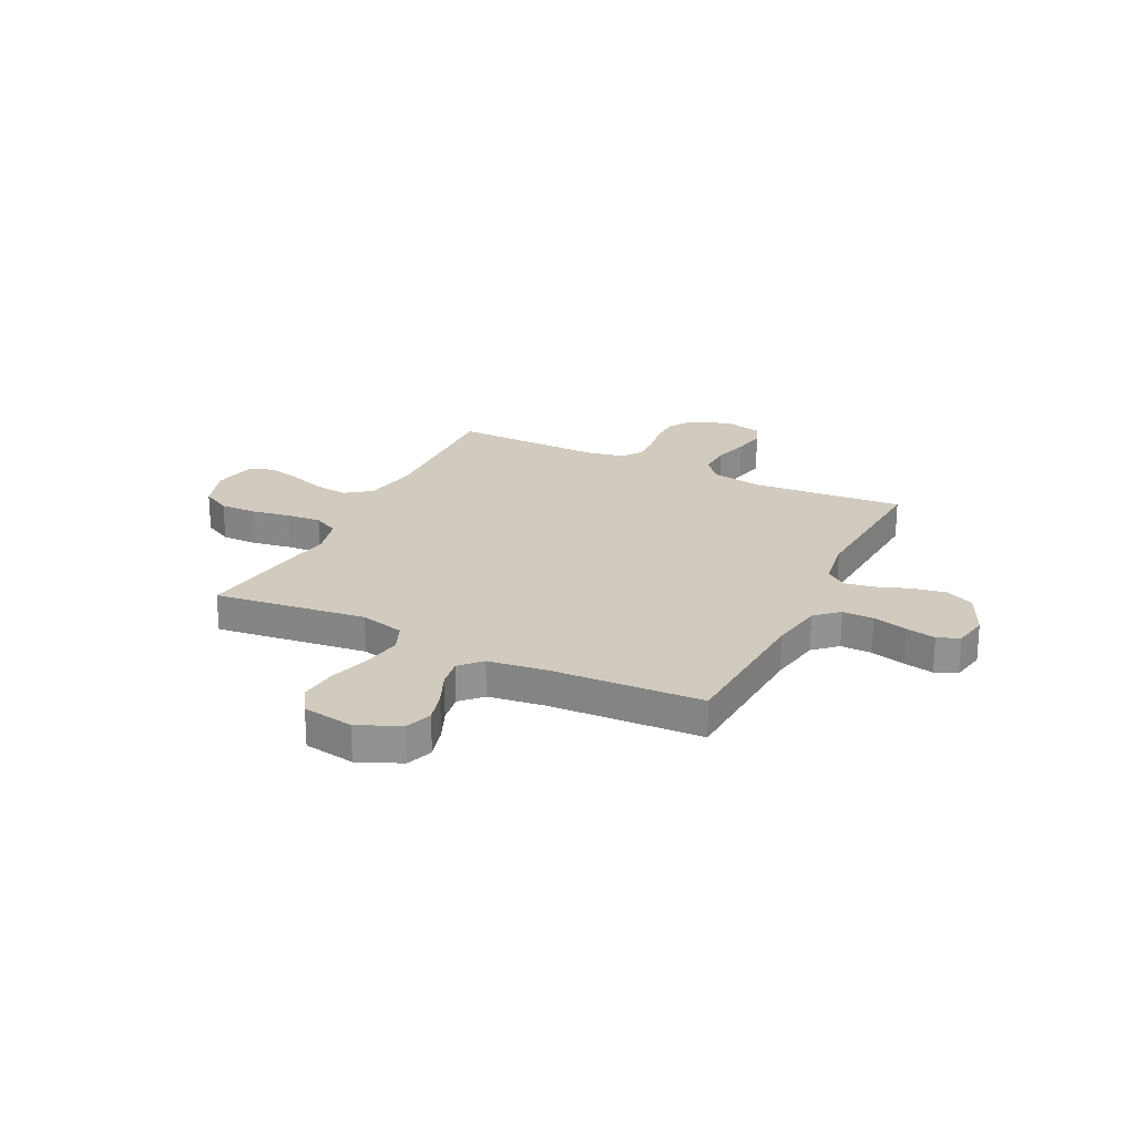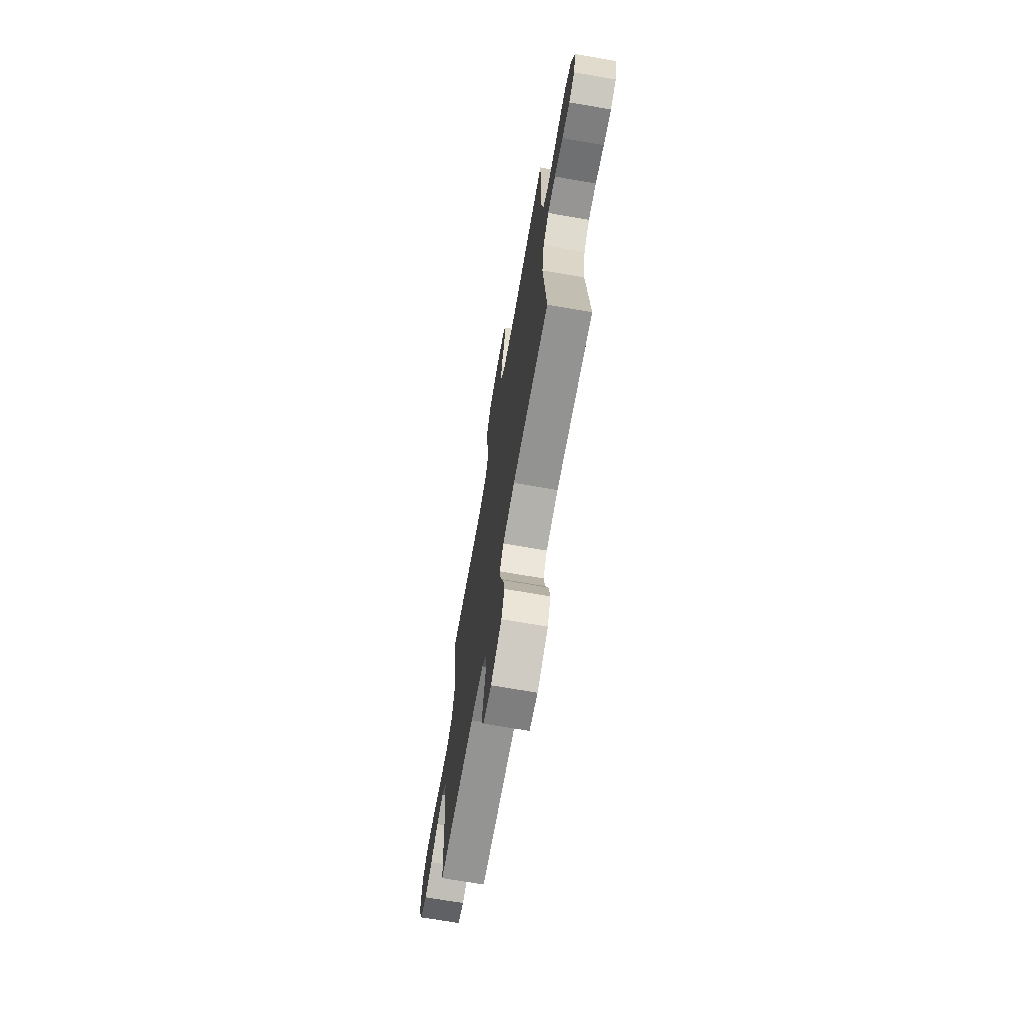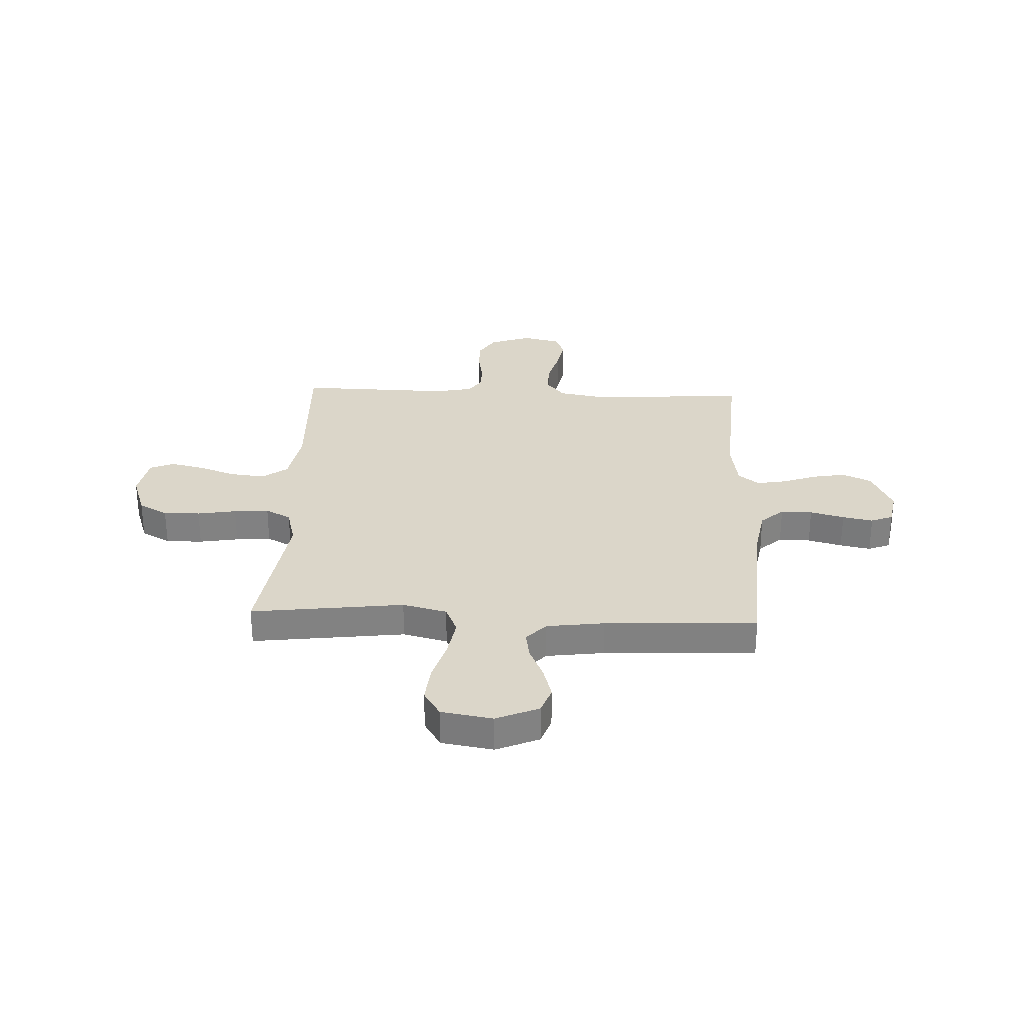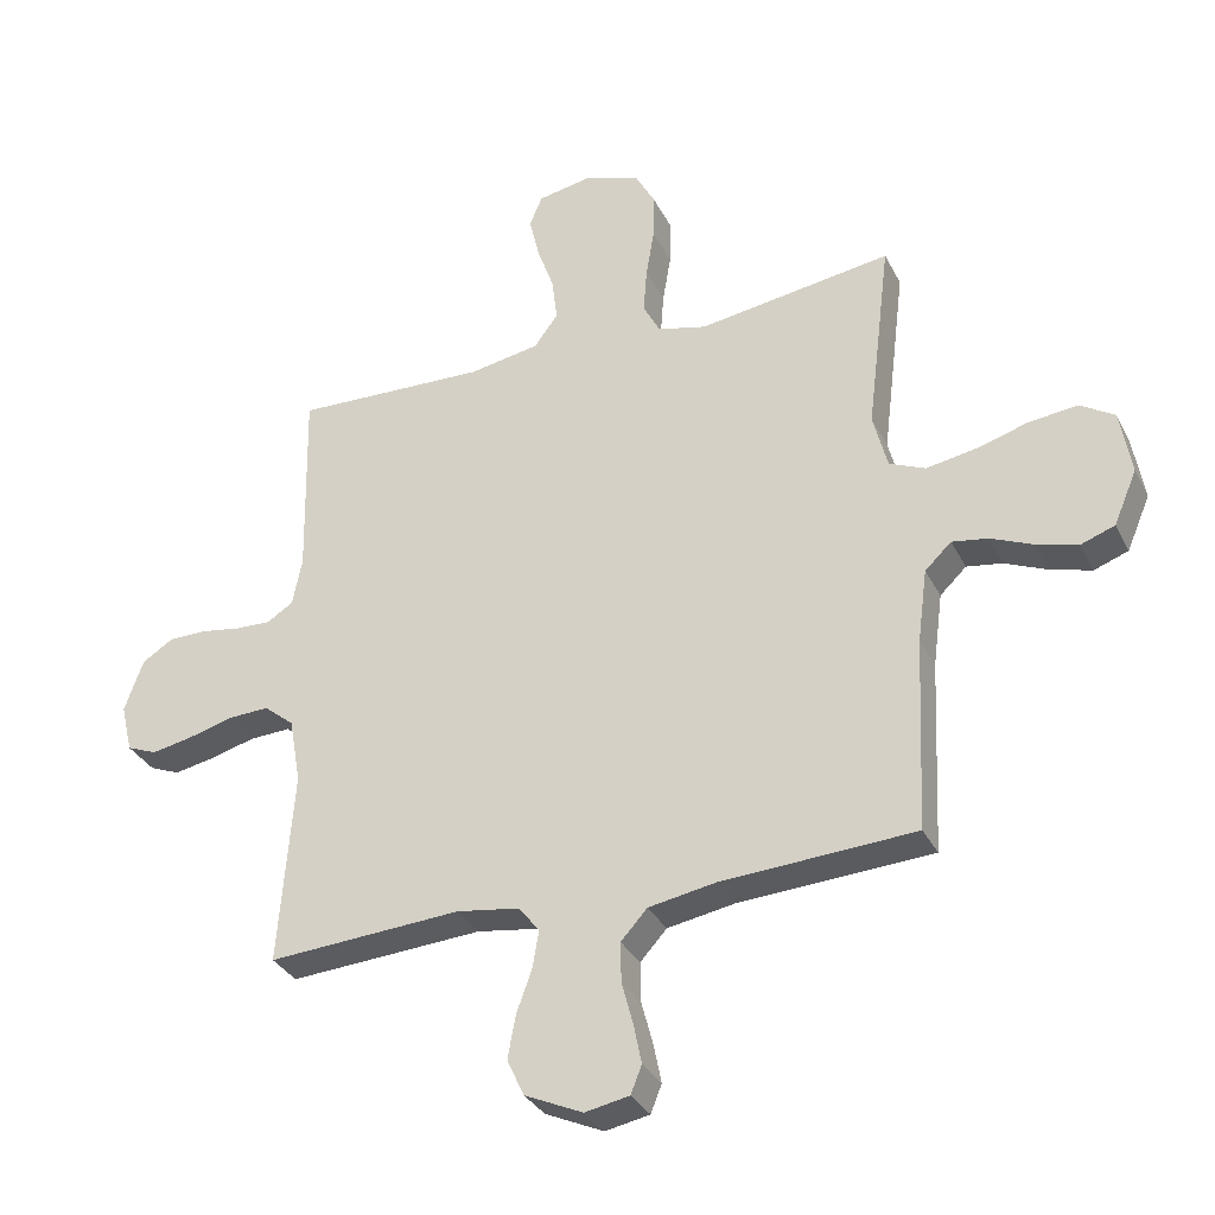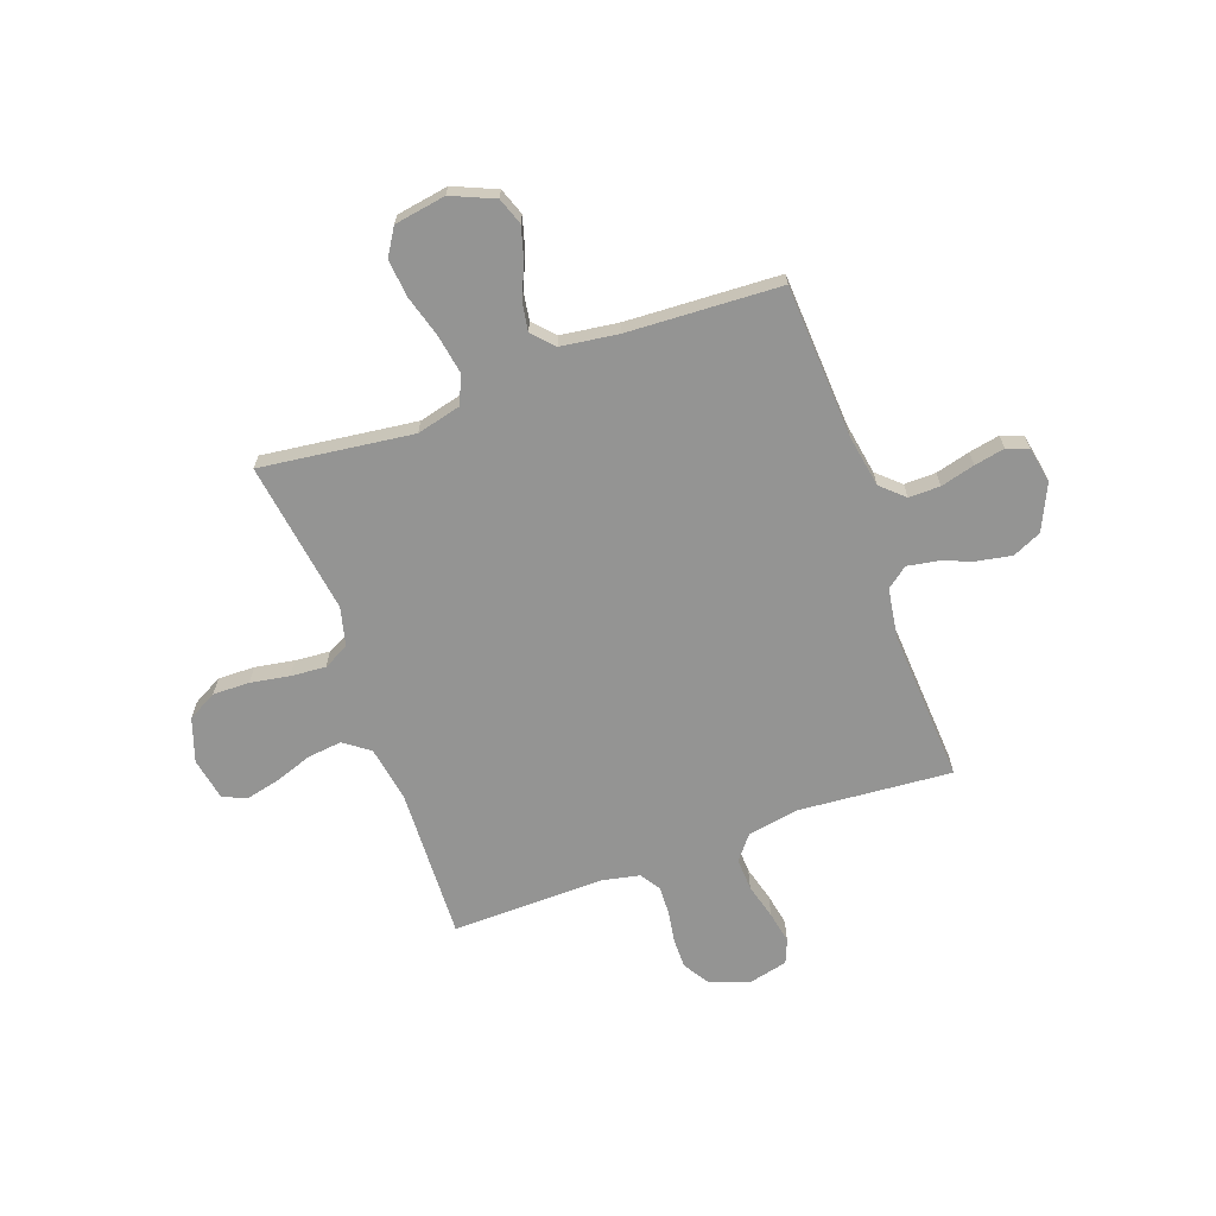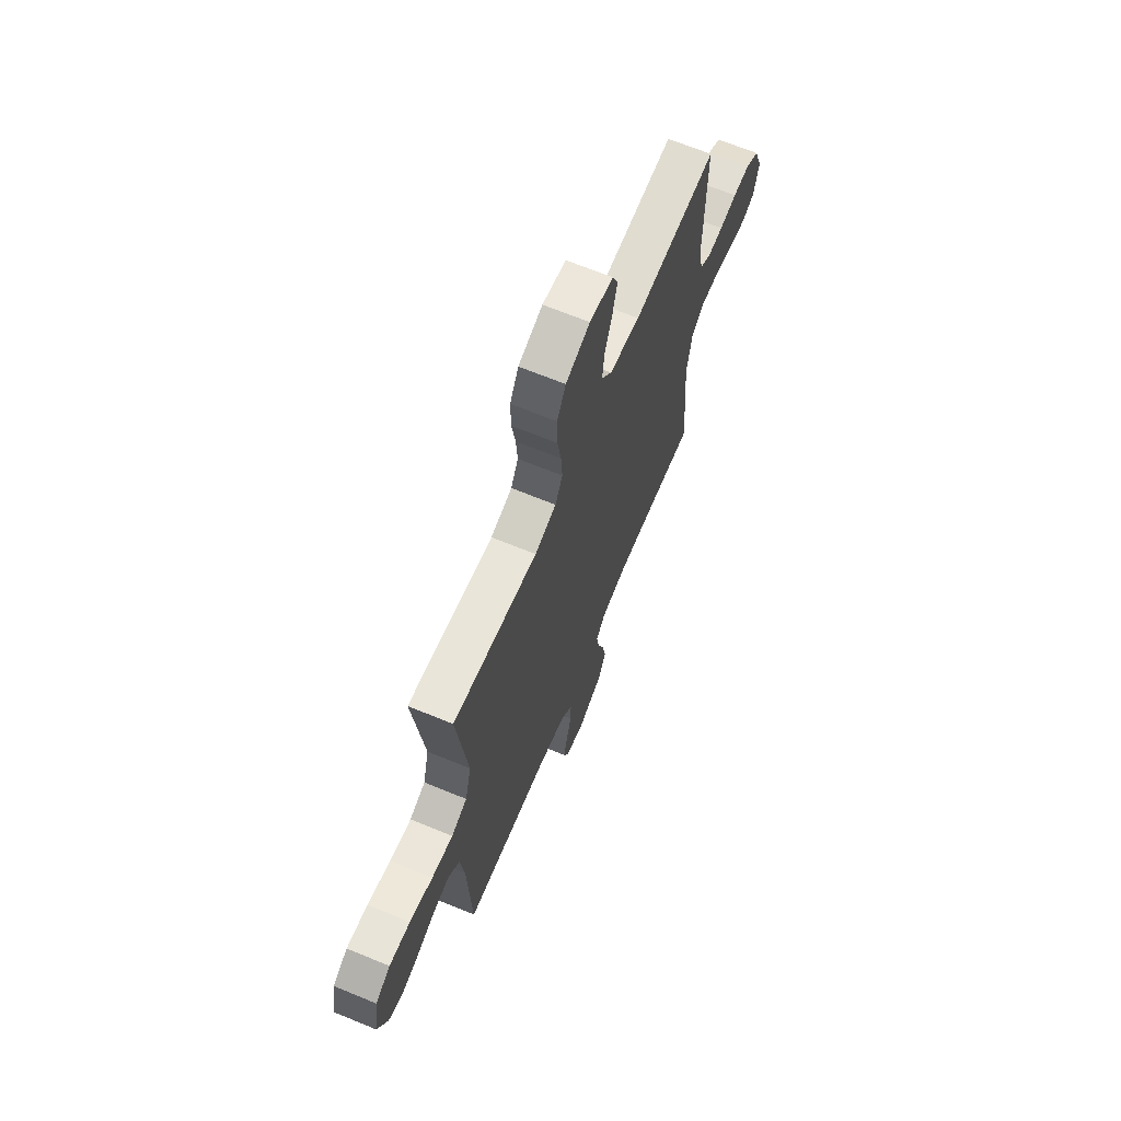
<metadata>
{"format":"obj","ext":"obj","renderer":"f3d","projection":"perspective","resolution":1024,"background":"white","views":[{"elev":23.4,"azim":116.1,"up":"+Y"},{"elev":-70.2,"azim":-99.8,"up":"+Z"},{"elev":29.7,"azim":92.4,"up":"+Y"},{"elev":-32.7,"azim":23.5,"up":"+Z"},{"elev":-67.0,"azim":109.7,"up":"+Y"},{"elev":67.3,"azim":112.4,"up":"+Z"}]}
</metadata>
<code>
v 0.5 0.07 0.5
v 0.463 0.07 0.2
v 0.485 0.07 0.113
v 0.541 0.07 0.089
v 0.617 0.07 0.102
v 0.699 0.07 0.126
v 0.774 0.07 0.134
v 0.827 0.07 0.101
v 0.844 0.07 0
v 0.808 0.07 -0.084
v 0.755 0.07 -0.103
v 0.691 0.07 -0.085
v 0.626 0.07 -0.057
v 0.57 0.07 -0.048
v 0.529 0.07 -0.087
v 0.514 0.07 -0.2
v 0.5 0.07 -0.5
v 0.2 0.07 -0.517
v 0.096 0.07 -0.535
v 0.055 0.07 -0.58
v 0.056 0.07 -0.642
v 0.074 0.07 -0.709
v 0.086 0.07 -0.769
v 0.069 0.07 -0.812
v 0 0.07 -0.825
v -0.09 0.07 -0.784
v -0.116 0.07 -0.727
v -0.104 0.07 -0.661
v -0.08 0.07 -0.595
v -0.07 0.07 -0.537
v -0.102 0.07 -0.496
v -0.2 0.07 -0.481
v -0.5 0.07 -0.5
v -0.477 0.07 -0.2
v -0.495 0.07 -0.098
v -0.542 0.07 -0.06
v -0.606 0.07 -0.063
v -0.676 0.07 -0.082
v -0.739 0.07 -0.094
v -0.786 0.07 -0.075
v -0.804 0.07 0
v -0.775 0.07 0.081
v -0.726 0.07 0.112
v -0.666 0.07 0.112
v -0.604 0.07 0.102
v -0.549 0.07 0.1
v -0.509 0.07 0.126
v -0.494 0.07 0.2
v -0.5 0.07 0.5
v -0.2 0.07 0.489
v -0.091 0.07 0.508
v -0.054 0.07 0.558
v -0.062 0.07 0.626
v -0.088 0.07 0.699
v -0.104 0.07 0.766
v -0.084 0.07 0.813
v 0 0.07 0.829
v 0.086 0.07 0.8
v 0.117 0.07 0.743
v 0.116 0.07 0.671
v 0.103 0.07 0.594
v 0.098 0.07 0.525
v 0.124 0.07 0.475
v 0.2 0.07 0.456
v 0.5 0 0.5
v 0.463 0 0.2
v 0.485 0 0.113
v 0.541 0 0.089
v 0.617 0 0.102
v 0.699 0 0.126
v 0.774 0 0.134
v 0.827 0 0.101
v 0.844 0 0
v 0.808 0 -0.084
v 0.755 0 -0.103
v 0.691 0 -0.085
v 0.626 0 -0.057
v 0.57 0 -0.048
v 0.529 0 -0.087
v 0.514 0 -0.2
v 0.5 0 -0.5
v 0.2 0 -0.517
v 0.096 0 -0.535
v 0.055 0 -0.58
v 0.056 0 -0.642
v 0.074 0 -0.709
v 0.086 0 -0.769
v 0.069 0 -0.812
v 0 0 -0.825
v -0.09 0 -0.784
v -0.116 0 -0.727
v -0.104 0 -0.661
v -0.08 0 -0.595
v -0.07 0 -0.537
v -0.102 0 -0.496
v -0.2 0 -0.481
v -0.5 0 -0.5
v -0.477 0 -0.2
v -0.495 0 -0.098
v -0.542 0 -0.06
v -0.606 0 -0.063
v -0.676 0 -0.082
v -0.739 0 -0.094
v -0.786 0 -0.075
v -0.804 0 0
v -0.775 0 0.081
v -0.726 0 0.112
v -0.666 0 0.112
v -0.604 0 0.102
v -0.549 0 0.1
v -0.509 0 0.126
v -0.494 0 0.2
v -0.5 0 0.5
v -0.2 0 0.489
v -0.091 0 0.508
v -0.054 0 0.558
v -0.062 0 0.626
v -0.088 0 0.699
v -0.104 0 0.766
v -0.084 0 0.813
v 0 0 0.829
v 0.086 0 0.8
v 0.117 0 0.743
v 0.116 0 0.671
v 0.103 0 0.594
v 0.098 0 0.525
v 0.124 0 0.475
v 0.2 0 0.456
f 59 60 61
f 58 59 61
f 57 58 61
f 56 57 61
f 55 56 61
f 54 55 61
f 53 54 61
f 52 53 61 62
f 51 52 62 63
f 48 49 50
f 51 63 64
f 50 51 64
f 48 50 64
f 47 48 64
f 43 44 45
f 42 43 45
f 41 42 45
f 40 41 45
f 39 40 45
f 38 39 45
f 37 38 45
f 36 37 45 46
f 64 1 2
f 47 64 2
f 46 47 2
f 36 46 2
f 35 36 2
f 27 28 29
f 26 27 29
f 25 26 29
f 24 25 29
f 23 24 29
f 22 23 29
f 21 22 29
f 20 21 29 30
f 19 20 30 31
f 16 17 18
f 18 19 31
f 16 18 31
f 15 16 31
f 11 12 13
f 10 11 13
f 9 10 13
f 8 9 13
f 7 8 13
f 6 7 13
f 5 6 13
f 4 5 13 14
f 15 31 32
f 14 15 32
f 4 14 32
f 3 4 32
f 32 33 34
f 3 32 34
f 2 3 34
f 2 34 35
f 125 124 123
f 125 123 122
f 125 122 121
f 125 121 120
f 125 120 119
f 125 119 118
f 125 118 117
f 126 125 117 116
f 127 126 116 115
f 114 113 112
f 128 127 115
f 128 115 114
f 128 114 112
f 128 112 111
f 109 108 107
f 109 107 106
f 109 106 105
f 109 105 104
f 109 104 103
f 109 103 102
f 109 102 101
f 110 109 101 100
f 66 65 128
f 66 128 111
f 66 111 110
f 66 110 100
f 66 100 99
f 93 92 91
f 93 91 90
f 93 90 89
f 93 89 88
f 93 88 87
f 93 87 86
f 93 86 85
f 94 93 85 84
f 95 94 84 83
f 82 81 80
f 95 83 82
f 95 82 80
f 95 80 79
f 77 76 75
f 77 75 74
f 77 74 73
f 77 73 72
f 77 72 71
f 77 71 70
f 77 70 69
f 78 77 69 68
f 96 95 79
f 96 79 78
f 96 78 68
f 96 68 67
f 98 97 96
f 98 96 67
f 98 67 66
f 99 98 66
f 1 65 66 2
f 2 66 67 3
f 3 67 68 4
f 4 68 69 5
f 5 69 70 6
f 6 70 71 7
f 7 71 72 8
f 8 72 73 9
f 9 73 74 10
f 10 74 75 11
f 11 75 76 12
f 12 76 77 13
f 13 77 78 14
f 14 78 79 15
f 15 79 80 16
f 16 80 81 17
f 17 81 82 18
f 18 82 83 19
f 19 83 84 20
f 20 84 85 21
f 21 85 86 22
f 22 86 87 23
f 23 87 88 24
f 24 88 89 25
f 25 89 90 26
f 26 90 91 27
f 27 91 92 28
f 28 92 93 29
f 29 93 94 30
f 30 94 95 31
f 31 95 96 32
f 32 96 97 33
f 33 97 98 34
f 34 98 99 35
f 35 99 100 36
f 36 100 101 37
f 37 101 102 38
f 38 102 103 39
f 39 103 104 40
f 40 104 105 41
f 41 105 106 42
f 42 106 107 43
f 43 107 108 44
f 44 108 109 45
f 45 109 110 46
f 46 110 111 47
f 47 111 112 48
f 48 112 113 49
f 49 113 114 50
f 50 114 115 51
f 51 115 116 52
f 52 116 117 53
f 53 117 118 54
f 54 118 119 55
f 55 119 120 56
f 56 120 121 57
f 57 121 122 58
f 58 122 123 59
f 59 123 124 60
f 60 124 125 61
f 61 125 126 62
f 62 126 127 63
f 63 127 128 64
f 64 128 65 1

</code>
